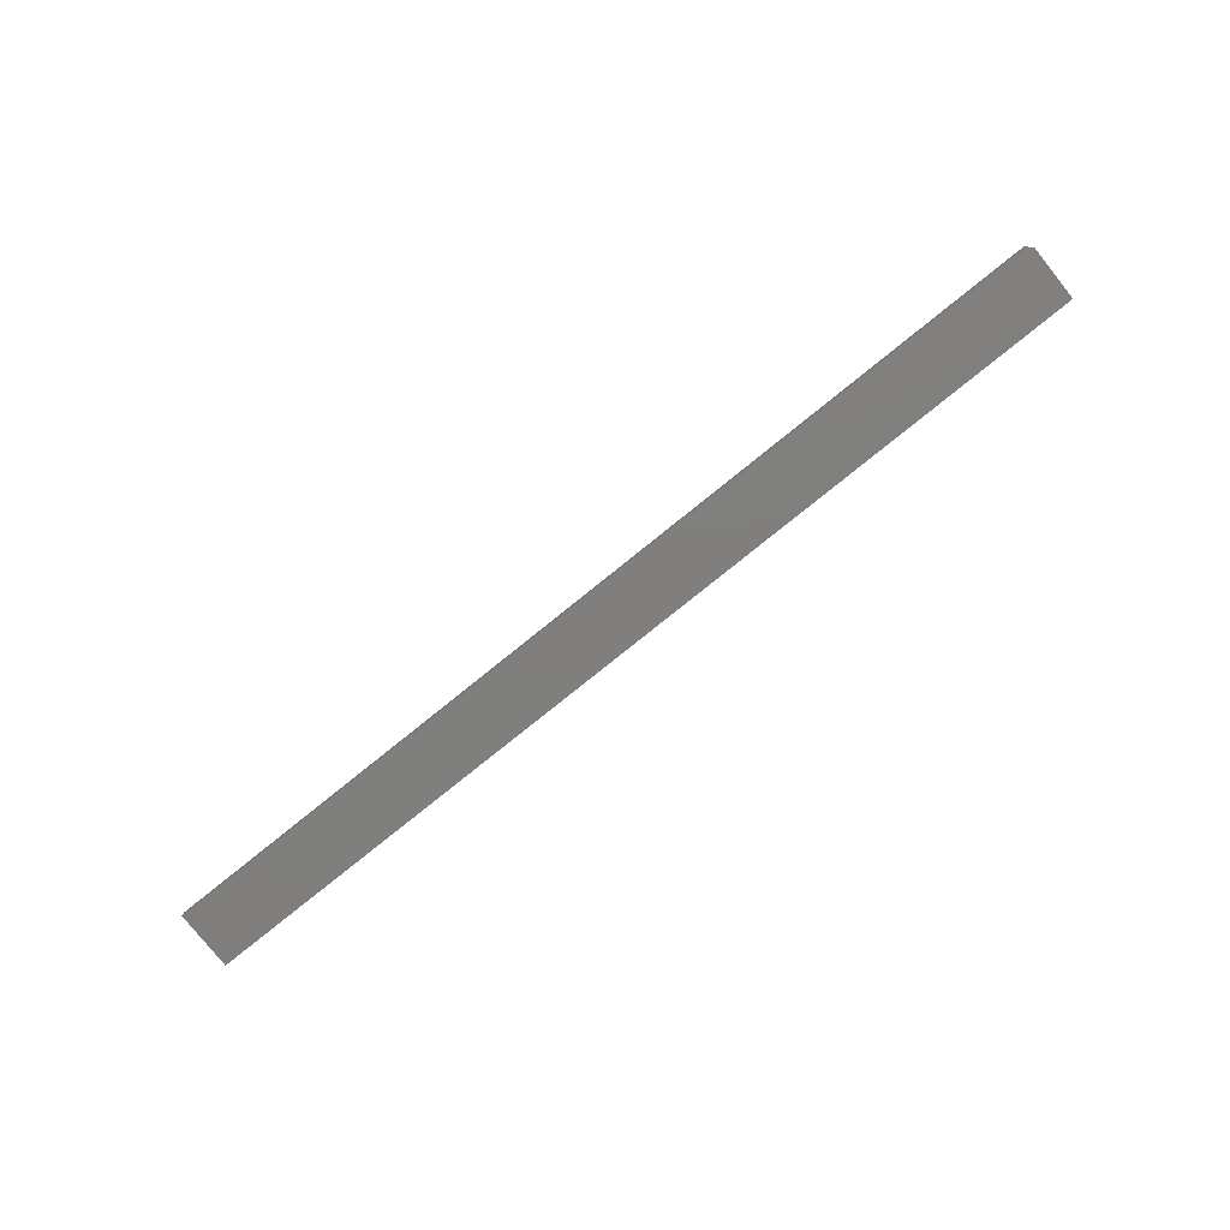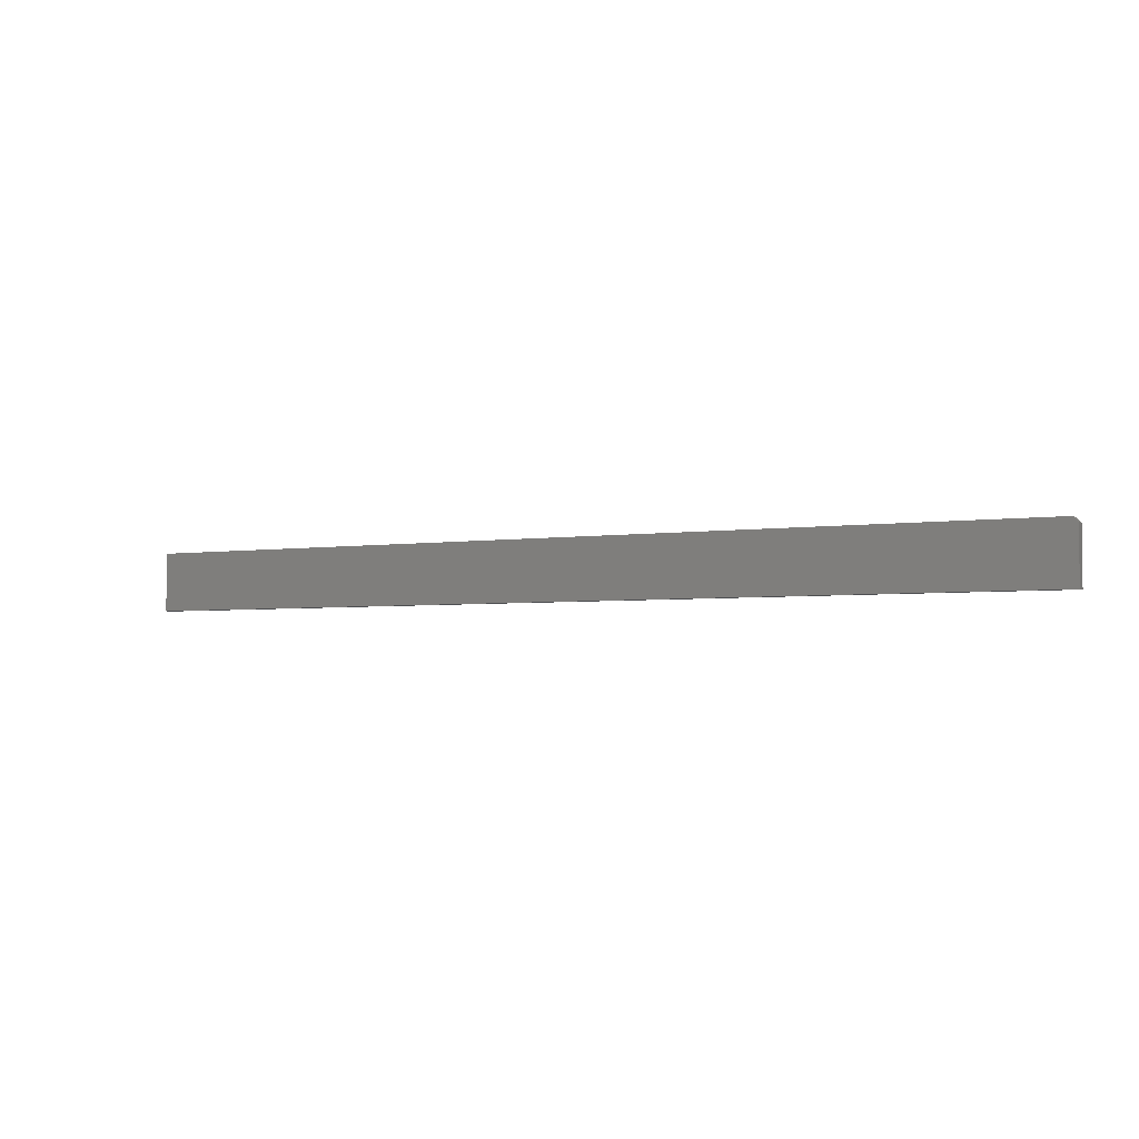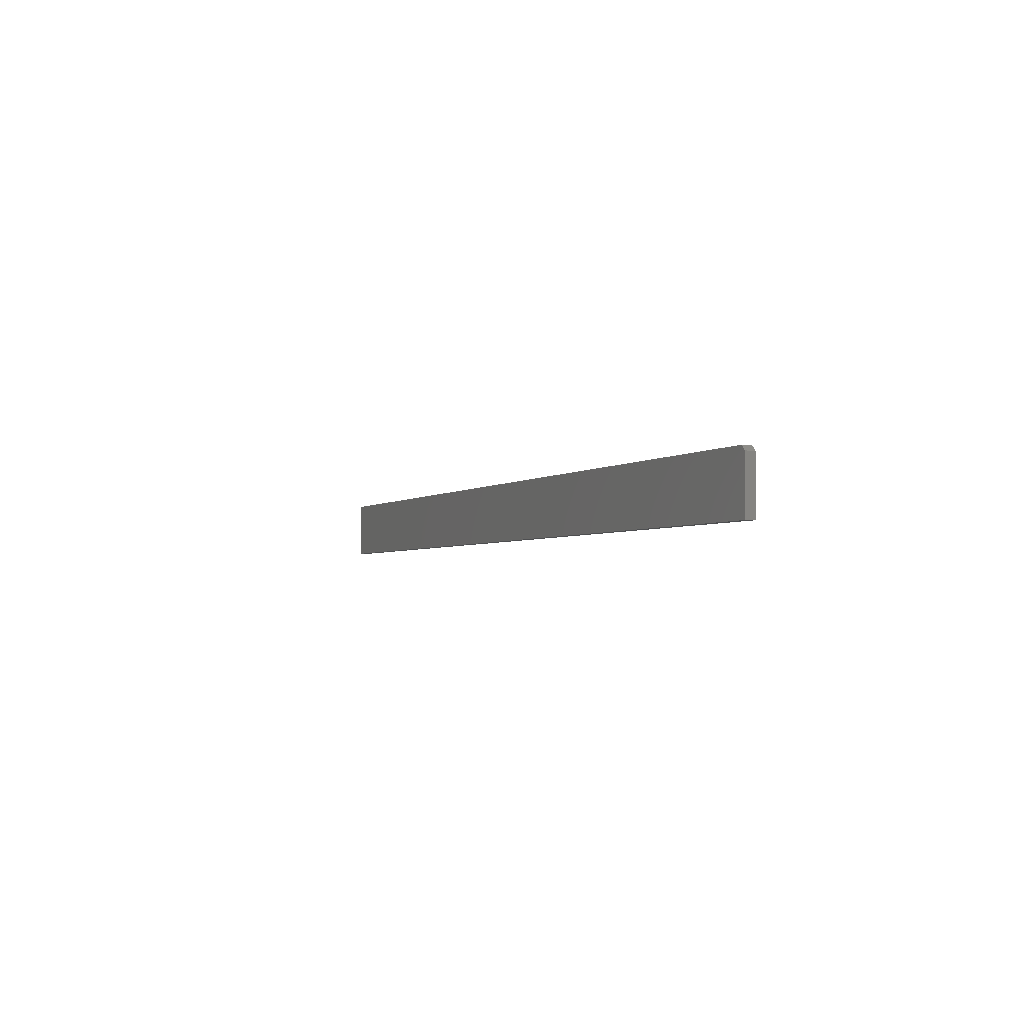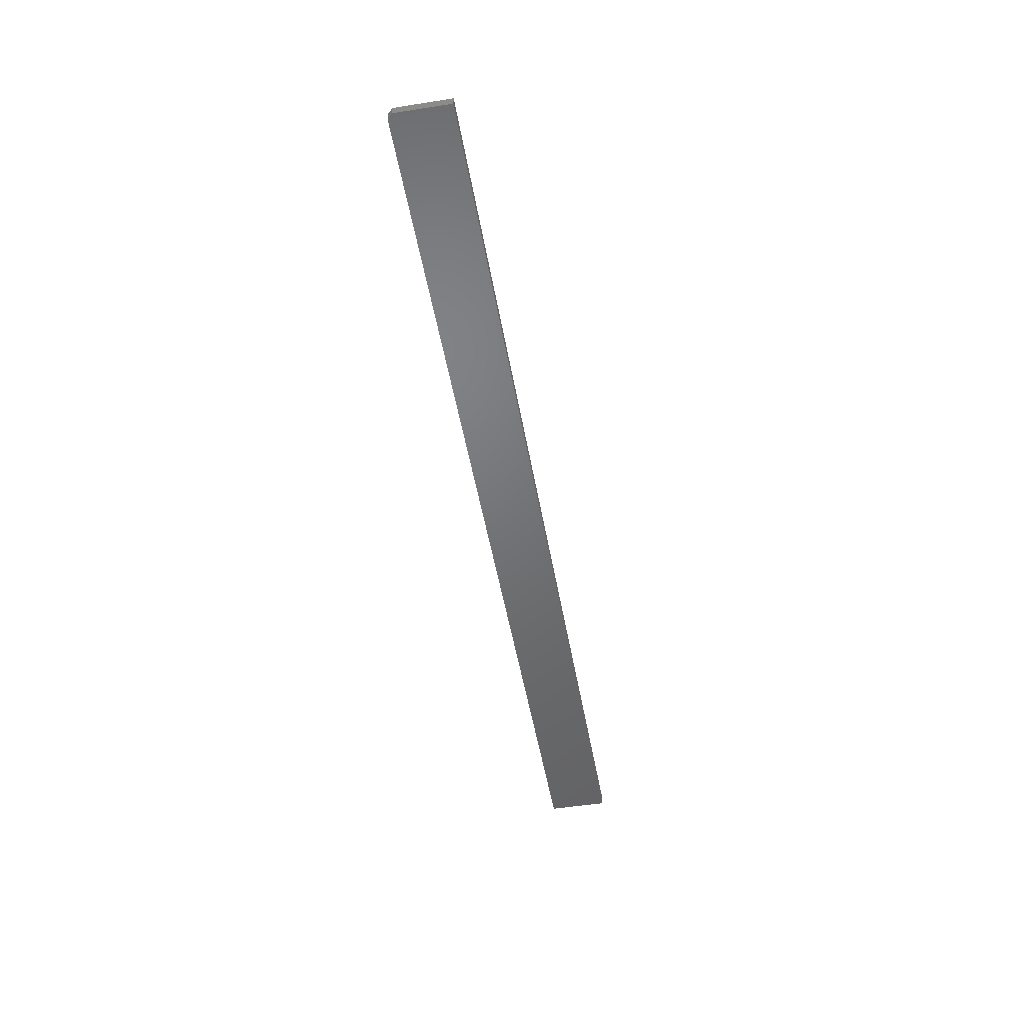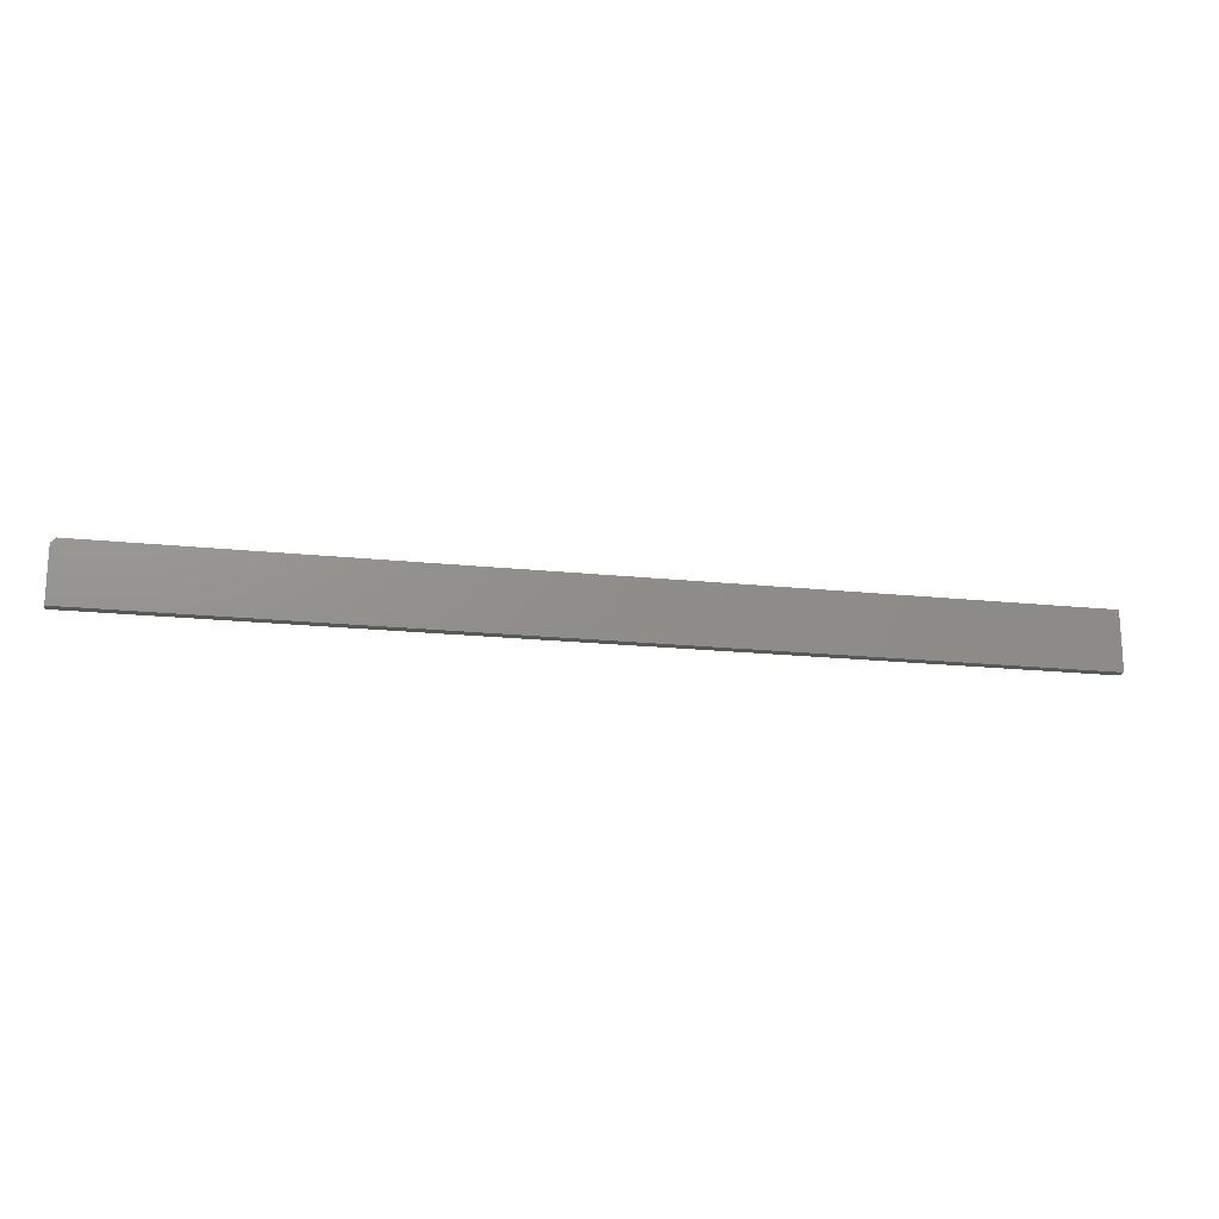
<metadata>
{"format":"stl","ext":"stl","renderer":"f3d","projection":"perspective","resolution":1024,"background":"white","views":[{"elev":-79.2,"azim":-141.2,"up":"+Z"},{"elev":-3.5,"azim":-151.7,"up":"+Y"},{"elev":-3.1,"azim":-113.4,"up":"+Y"},{"elev":-49.6,"azim":-80.2,"up":"+Z"},{"elev":-18.6,"azim":-11.5,"up":"+Y"}]}
</metadata>
<code>
# stl→obj: 10 verts, 16 faces
v -0.75 -0.05469 0.01562
v 0.75 -0.05469 0.01562
v -0.75 0.03224 0.01562
v 0.75 0.04005 0.01562
v -0.7422 0.04005 0.01562
v -0.7422 0.04005 0
v 0.75 0.04005 0
v -0.75 0.03224 0
v 0.75 -0.05469 0
v -0.75 -0.05469 0
f 1 2 3
f 3 2 4
f 3 4 5
f 6 7 8
f 8 7 9
f 8 9 10
f 3 8 1
f 1 8 10
f 4 7 5
f 5 7 6
f 6 8 5
f 5 8 3
f 2 9 4
f 4 9 7
f 1 10 2
f 2 10 9

</code>
